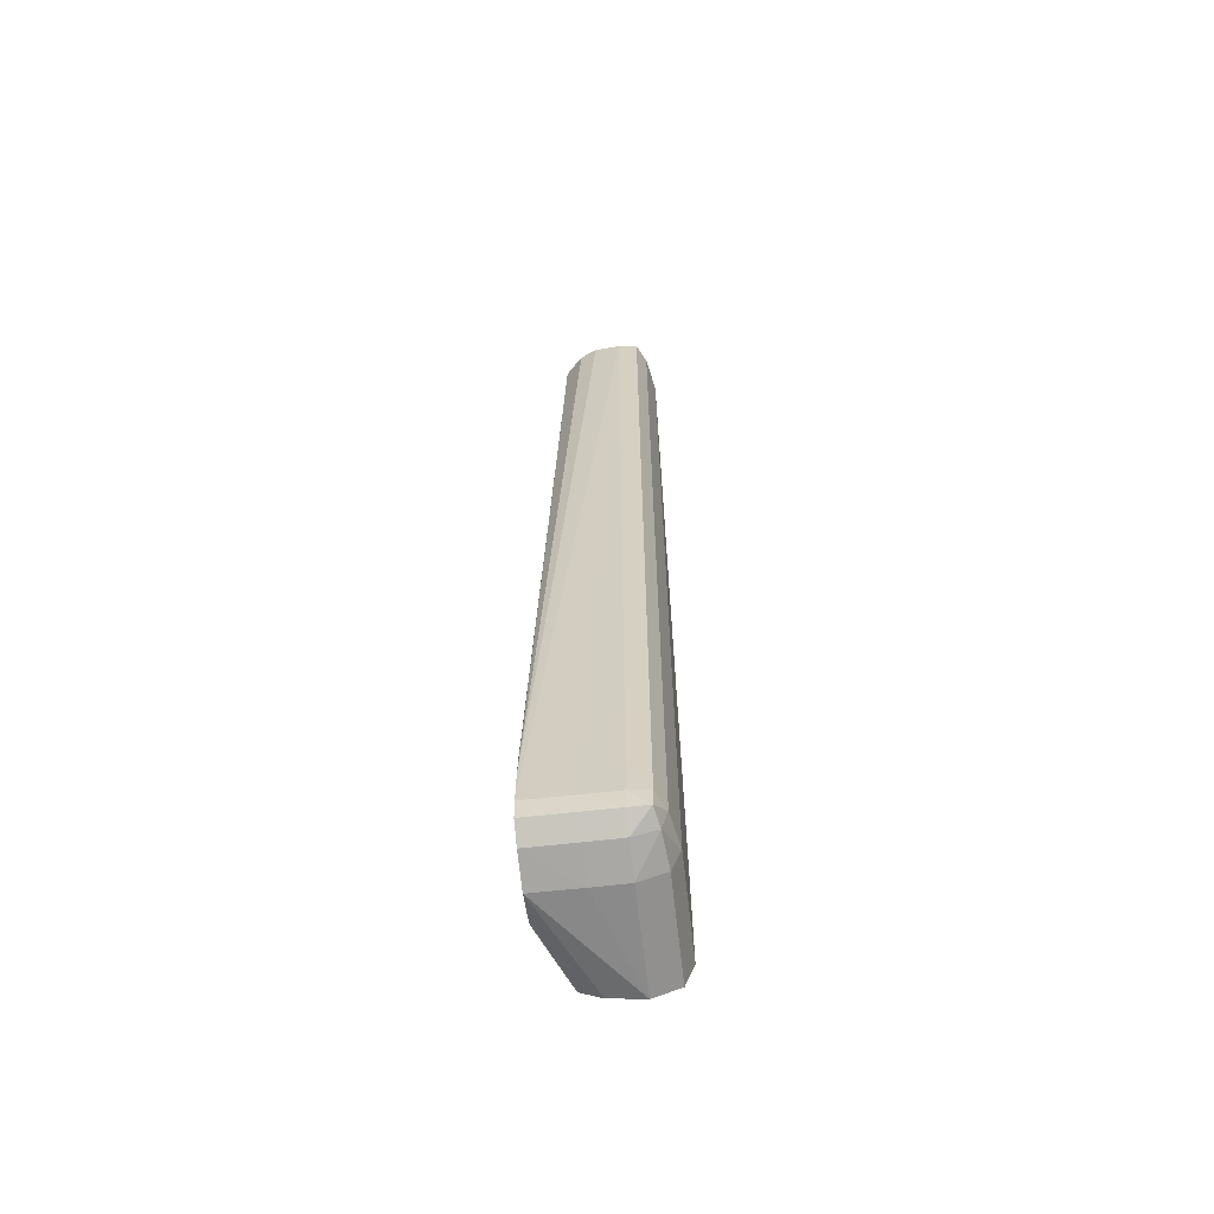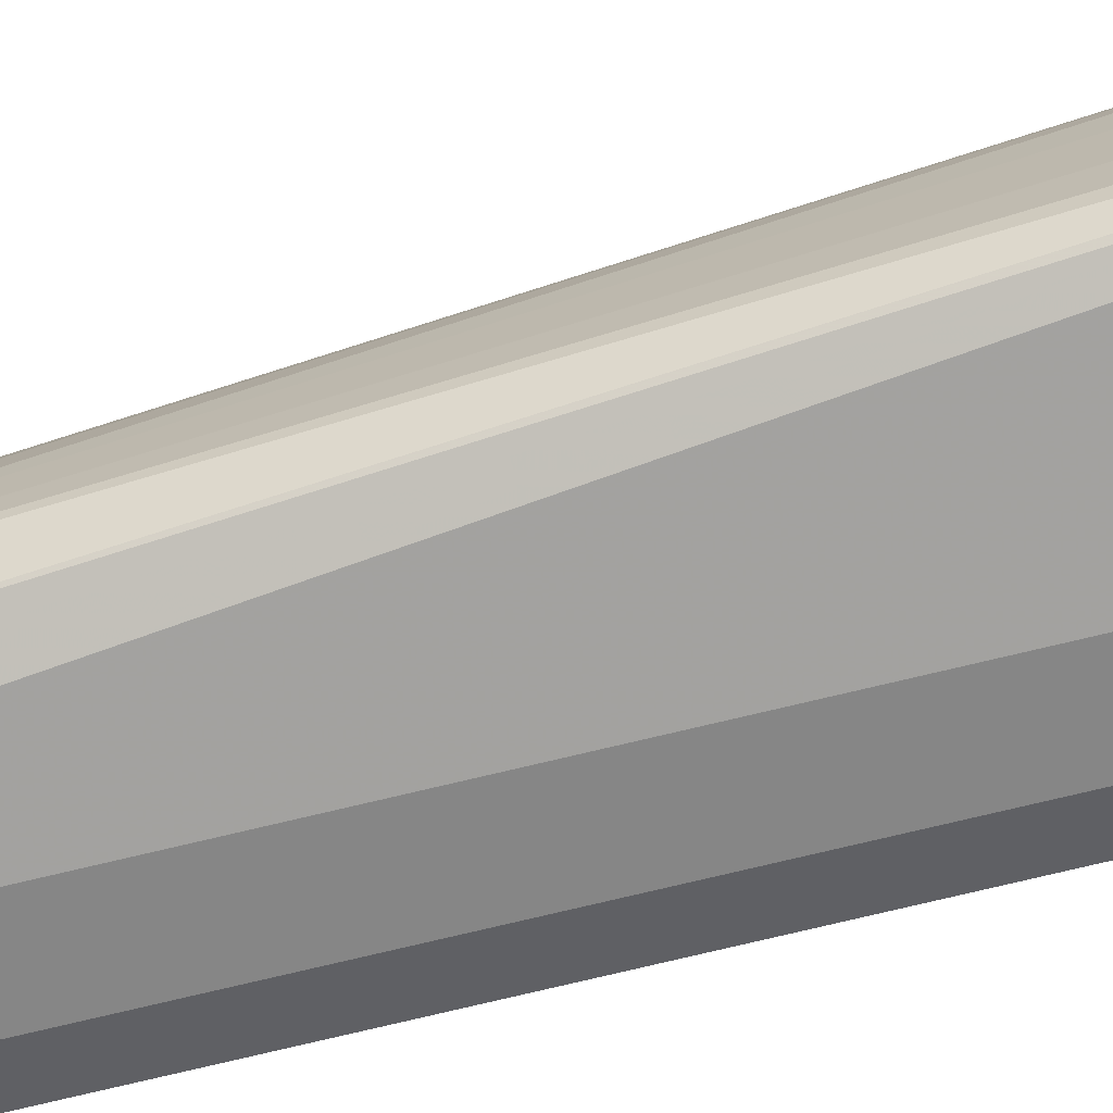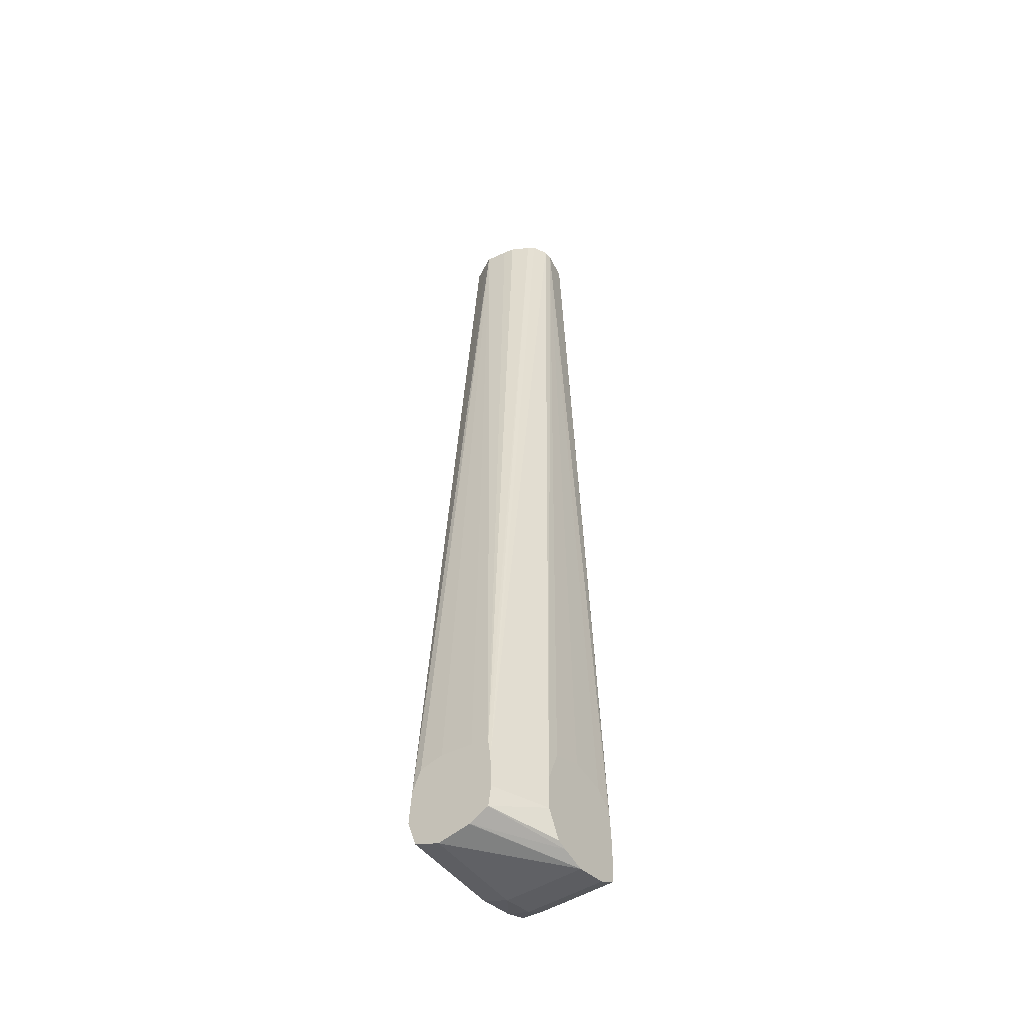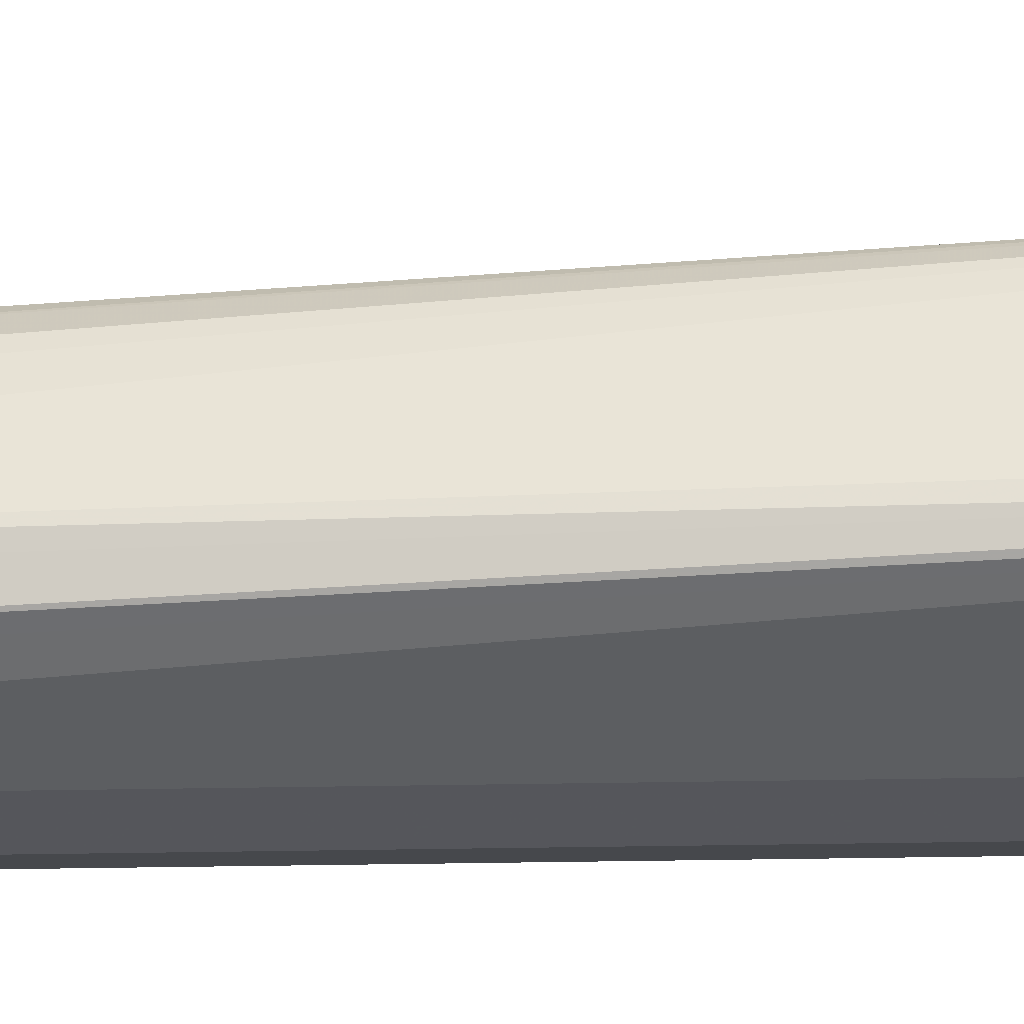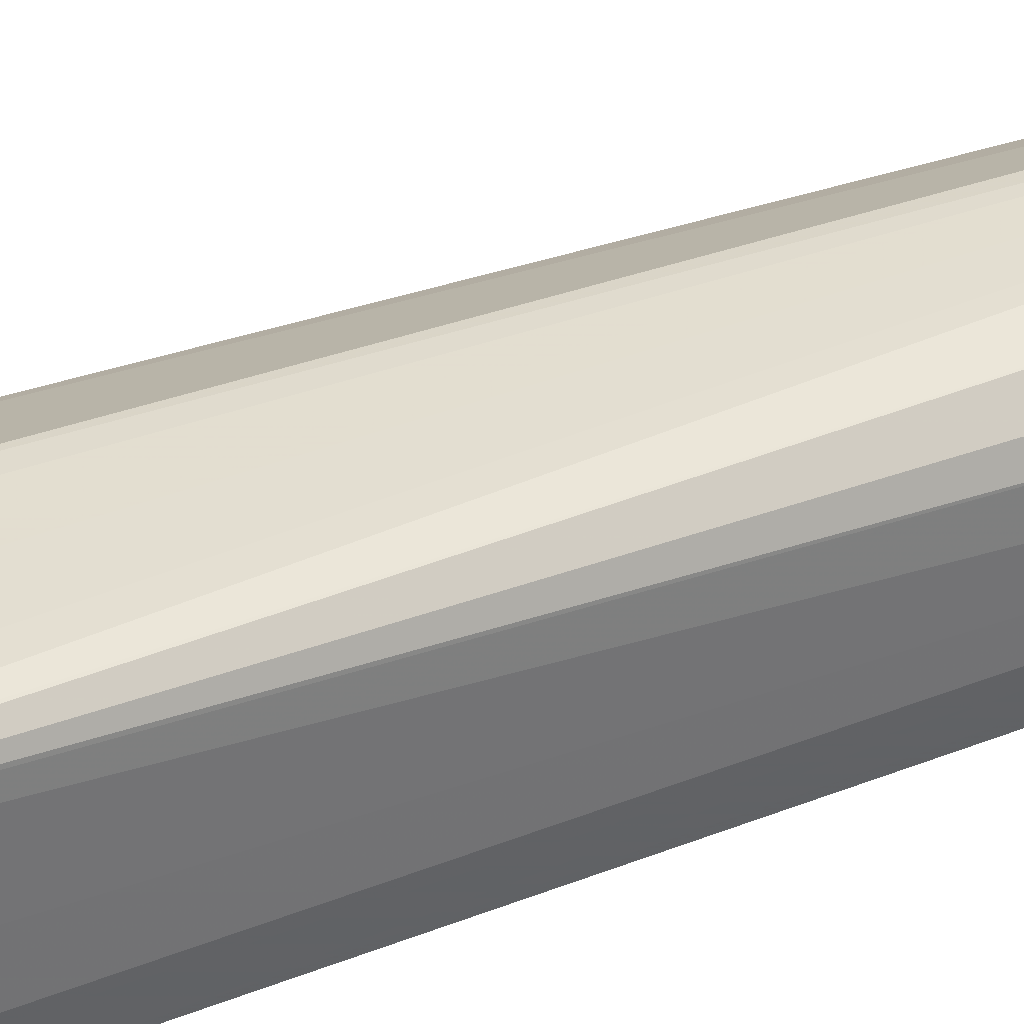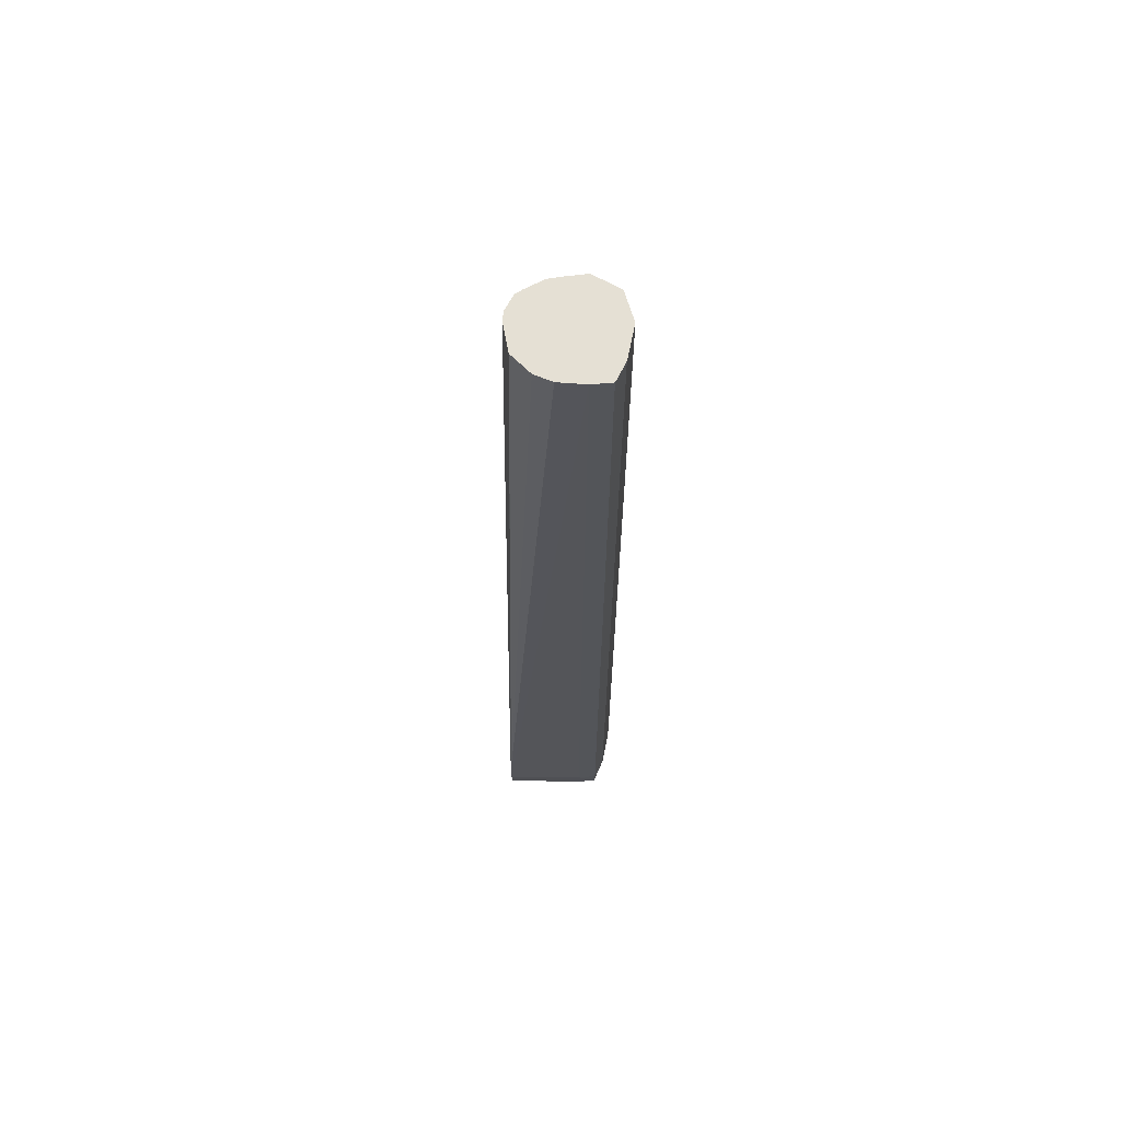
<metadata>
{"format":"obj","ext":"obj","renderer":"f3d","projection":"perspective","resolution":1024,"background":"white","views":[{"elev":-63.3,"azim":96.5,"up":"+Y"},{"elev":-72.6,"azim":-76.4,"up":"+Z"},{"elev":-48.1,"azim":-54.4,"up":"+Y"},{"elev":-37.3,"azim":-88.7,"up":"+Z"},{"elev":36.2,"azim":61.4,"up":"+Z"},{"elev":65.3,"azim":90.6,"up":"+Y"}]}
</metadata>
<code>
v 0.7443 -0.2716 0.007944
v 0.7937 -0.2717 0.0243
v 0.7937 -0.2716 0.04653
v 0.7443 -0.2688 0.02397
v 0.7443 -0.2715 0.007683
v 0.7937 -0.2716 0.007944
v 0.8101 -0.2683 0.0243
v 0.8101 -0.2683 0.04653
v 0.7824 -0.2684 0.04653
v 0.7443 -0.2687 0.0243
v 0.7443 -0.2665 -0.004598
v 0.7937 -0.2665 -0.004598
v 0.8101 -0.2648 -0.003027
v 0.8101 -0.2681 0.007944
v 0.8192 -0.2632 0.007944
v 0.8192 -0.2633 0.0243
v 0.8134 -0.2665 0.04653
v 0.7775 -0.2667 0.04653
v 0.7443 -0.2638 0.03357
v 0.7443 -0.2536 -0.008974
v 0.7937 -0.2536 -0.008974
v 0.8101 -0.2536 -0.005821
v 0.8188 -0.2627 -0.001048
v 0.82 -0.2536 0.007944
v 0.8201 -0.2536 0.0243
v 0.8192 -0.2633 0.04653
v 0.7752 -0.2623 0.04653
v 0.7443 -0.2637 0.03377
v 0.7937 -0.2373 -0.009001
v 0.7443 -0.2533 -0.008952
v 0.7794 0.1992 -0.004619
v 0.784 0.1992 -0.006049
v 0.7937 0.1992 -0.009001
v 0.8101 -0.2373 -0.005832
v 0.8191 -0.2536 -0.001455
v 0.8201 -0.2373 0.007944
v 0.8201 -0.2536 0.04653
v 0.8201 0.1992 0.007944
v 0.7707 -0.2536 0.04653
v 0.7443 -0.2539 0.03502
v 0.7443 -0.2373 -0.007838
v 0.7747 0.1992 0.003834
v 0.8101 0.1992 -0.005832
v 0.8131 0.1992 -0.004402
v 0.8191 0.1992 -0.001455
v 0.8194 0.1992 0.001616
v 0.82 -0.2373 0.04653
v 0.8192 0.1992 0.02065
v 0.7443 -0.2536 0.03505
v 0.7709 -0.2376 0.04653
v 0.7443 -0.237 -0.007745
v 0.7725 0.1992 0.007944
v 0.819 -0.2247 0.04653
v 0.8159 0.1992 0.02884
v 0.8074 0.1992 0.0374
v 0.7709 -0.2373 0.04653
v 0.7443 -0.2373 0.03454
v 0.7443 -0.2264 -0.003456
v 0.774 0.1992 0.01895
v 0.7443 -0.2238 0.007944
v 0.7443 -0.2256 0.0243
v 0.7443 -0.2282 0.03326
v 0.8109 -0.2169 0.04653
v 0.7932 0.1992 0.0402
v 0.7777 -0.2201 0.04653
v 0.7891 0.1992 0.0397
v 0.7443 -0.2284 0.03329
v 0.7819 0.1992 0.03602
v 0.7797 0.1992 0.03292
v 0.7751 0.1992 0.0243
v 0.7937 -0.2137 0.04653
f 1 2 3
f 1 3 4
f 1 4 10
f 1 10 19
f 1 19 28
f 1 28 40
f 1 40 49
f 1 49 57
f 1 57 67
f 1 67 62
f 1 62 61
f 1 61 60
f 1 60 58
f 1 58 51
f 1 51 41
f 1 41 30
f 1 30 20
f 1 20 11
f 1 11 5
f 1 5 6
f 1 6 2
f 2 6 7
f 2 7 8
f 2 8 3
f 3 8 17
f 3 17 26
f 3 26 37
f 3 37 47
f 3 47 53
f 3 53 63
f 3 63 71
f 3 71 65
f 3 65 56
f 3 56 50
f 3 50 39
f 3 39 27
f 3 27 18
f 3 18 9
f 3 9 10
f 3 10 4
f 5 11 12
f 5 12 6
f 6 12 13
f 6 13 14
f 6 14 7
f 7 14 15
f 7 15 16
f 7 16 17
f 7 17 8
f 9 18 19
f 9 19 10
f 11 20 21
f 11 21 12
f 12 21 13
f 13 21 22
f 13 22 23
f 13 23 14
f 14 23 15
f 15 23 24
f 15 24 25
f 15 25 16
f 16 26 17
f 16 25 37
f 16 37 26
f 18 27 28
f 18 28 19
f 20 29 21
f 20 30 31
f 20 31 32
f 20 32 33
f 20 33 29
f 21 29 22
f 22 29 34
f 22 34 35
f 22 35 23
f 23 35 24
f 24 36 25
f 24 35 36
f 25 36 38
f 25 38 37
f 27 39 28
f 28 39 40
f 29 33 43
f 29 43 34
f 30 41 31
f 31 42 52
f 31 52 59
f 31 59 70
f 31 70 69
f 31 69 68
f 31 68 66
f 31 66 64
f 31 64 55
f 31 55 54
f 31 54 48
f 31 48 38
f 31 38 46
f 31 46 45
f 31 45 44
f 31 44 43
f 31 43 33
f 31 33 32
f 31 41 42
f 34 43 44
f 34 44 35
f 35 44 45
f 35 45 46
f 35 46 36
f 36 46 38
f 37 38 48
f 37 48 47
f 39 49 40
f 39 50 49
f 41 51 52
f 41 52 42
f 47 48 54
f 47 54 55
f 47 55 53
f 49 50 56
f 49 56 57
f 51 58 52
f 52 58 60
f 52 60 61
f 52 61 62
f 52 62 59
f 53 55 64
f 53 64 63
f 56 65 64
f 56 64 66
f 56 66 57
f 57 66 68
f 57 68 69
f 57 69 67
f 59 62 70
f 62 67 69
f 62 69 70
f 63 64 71
f 64 65 71

</code>
